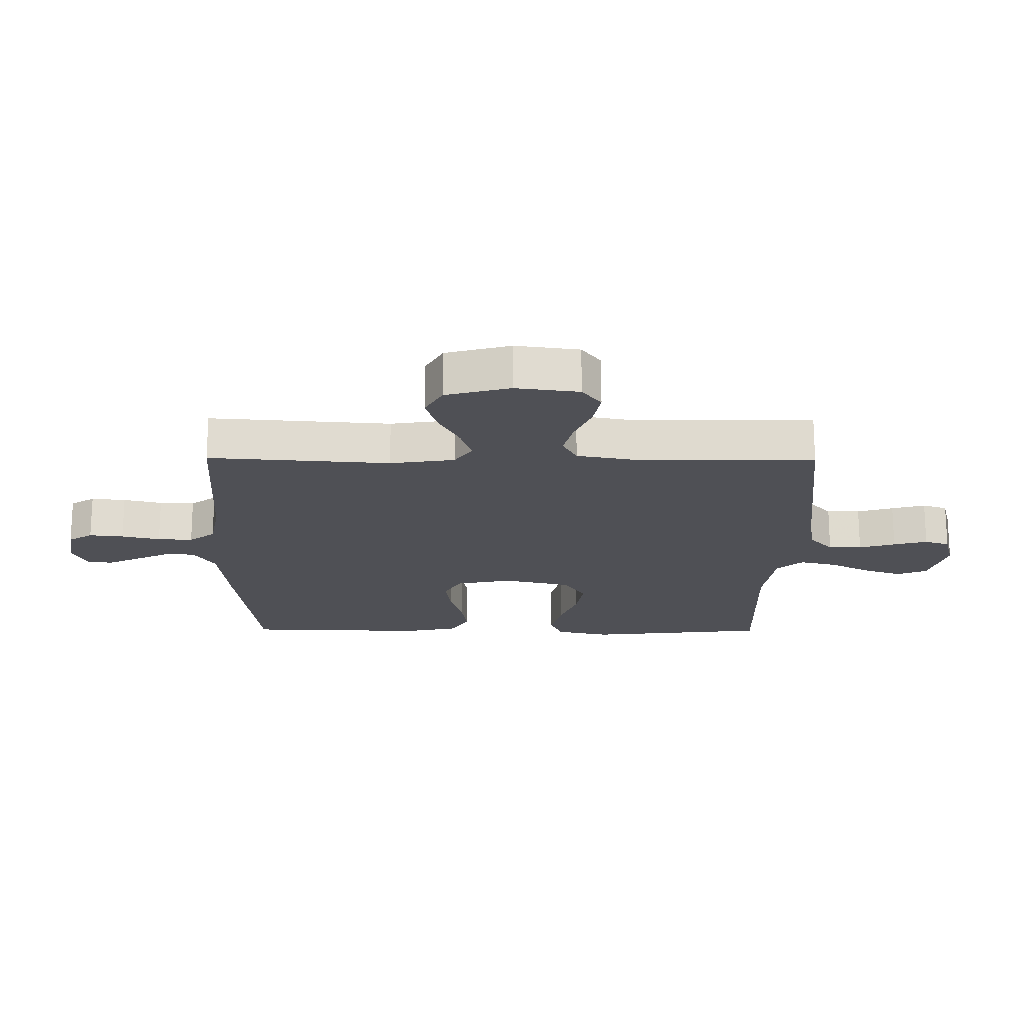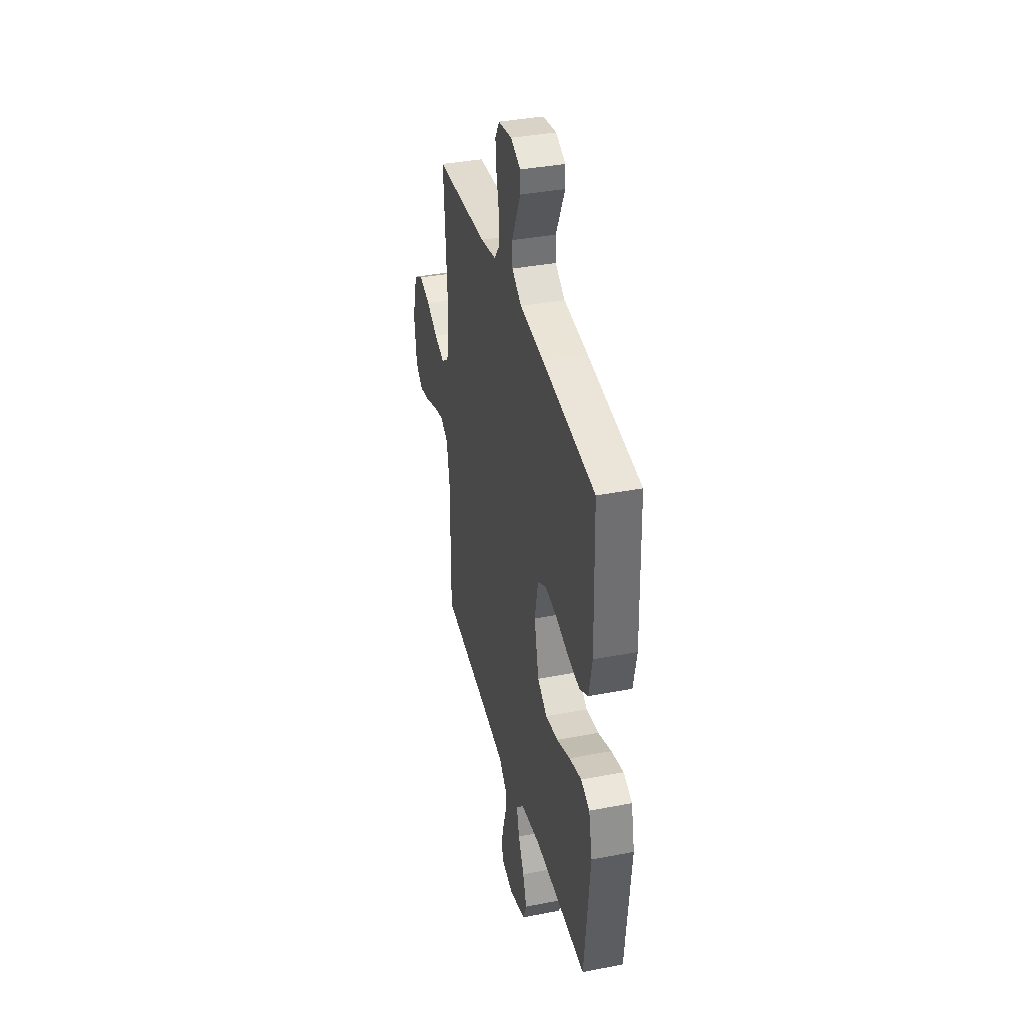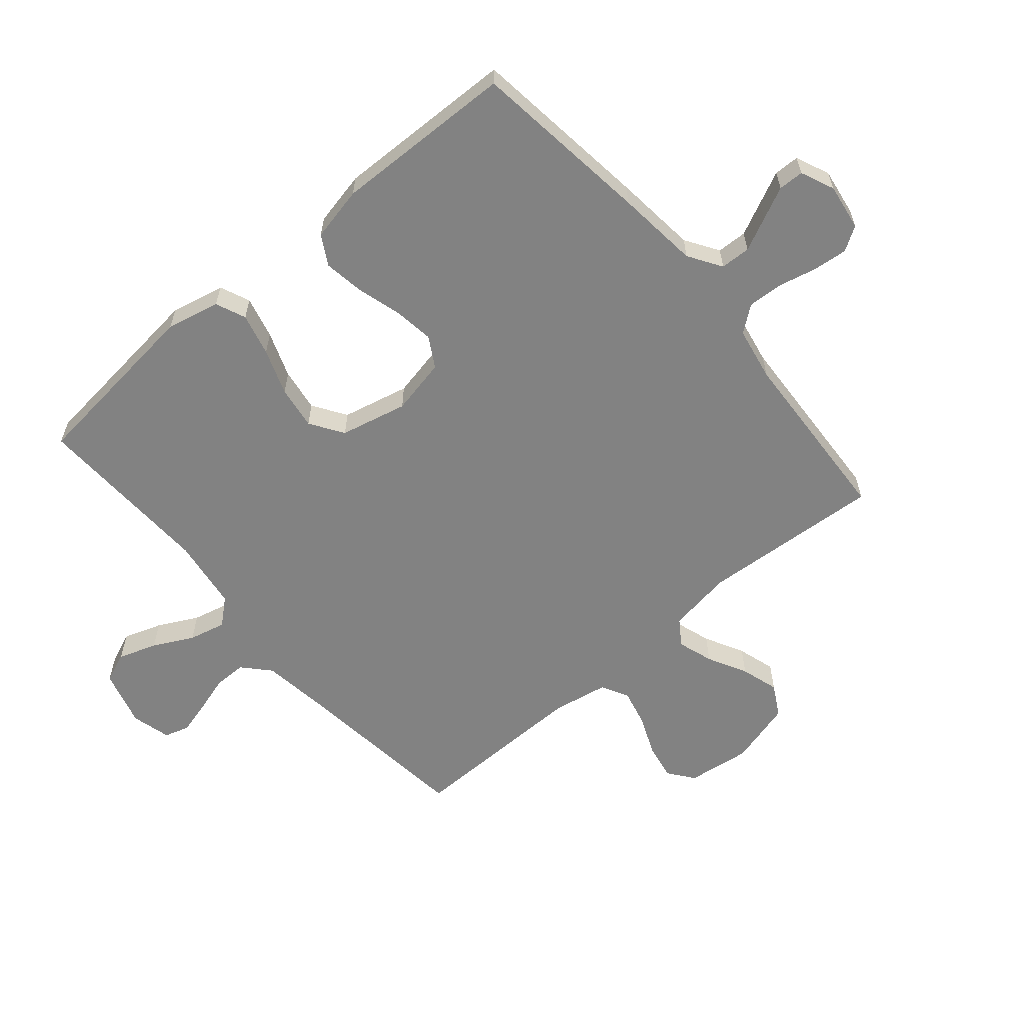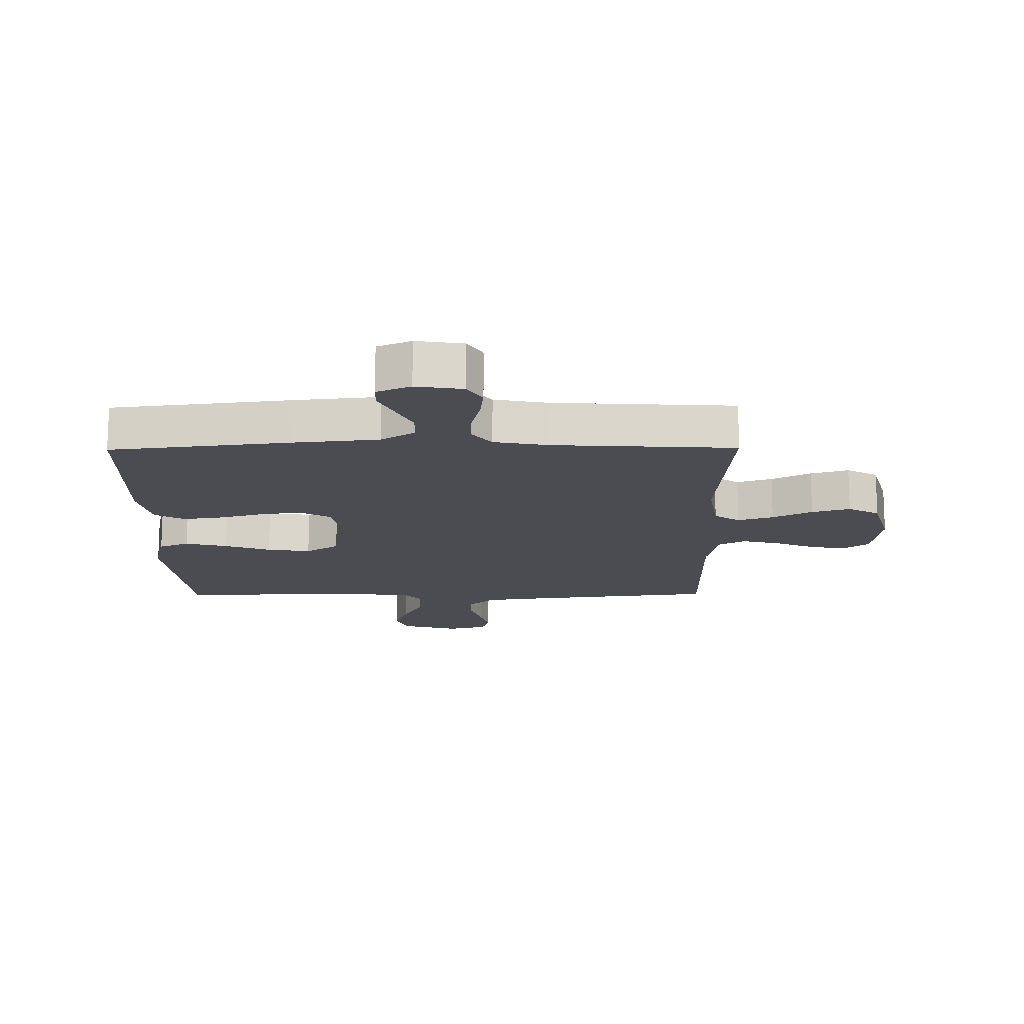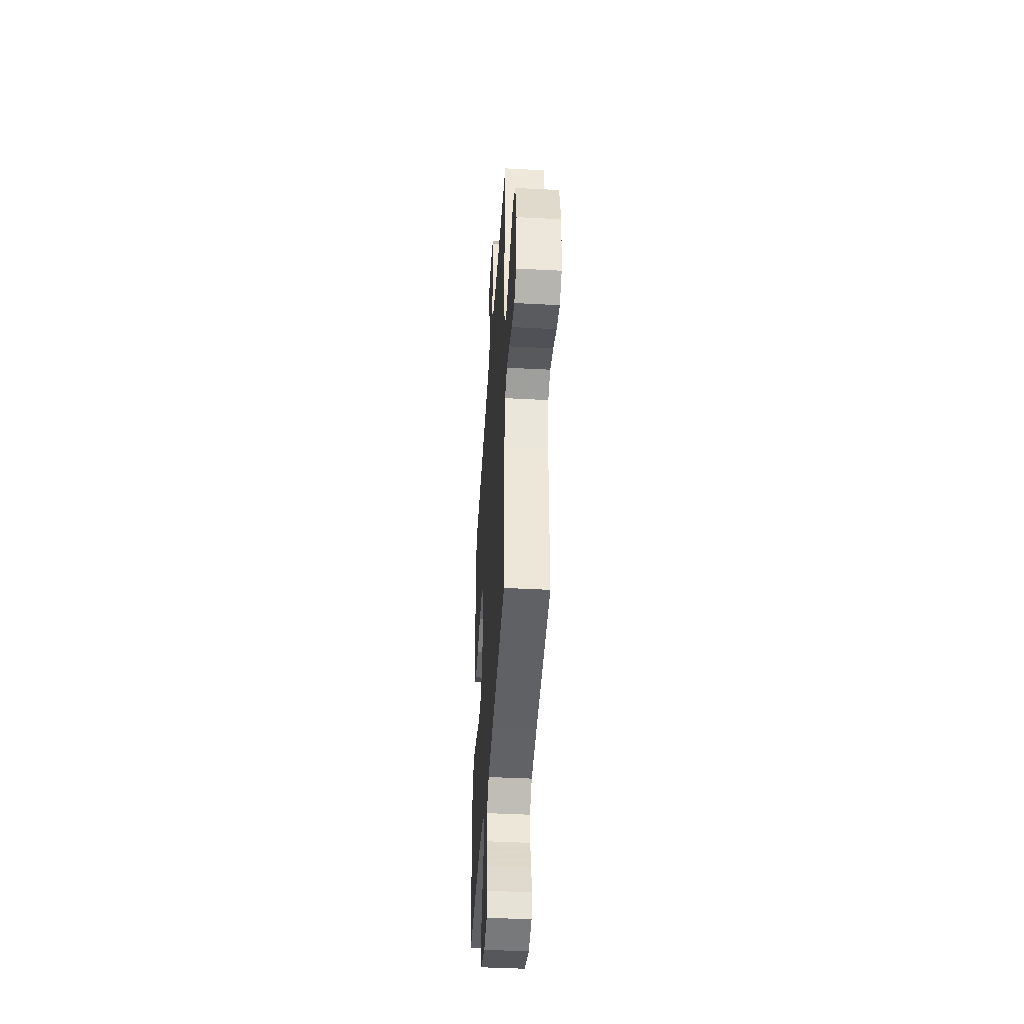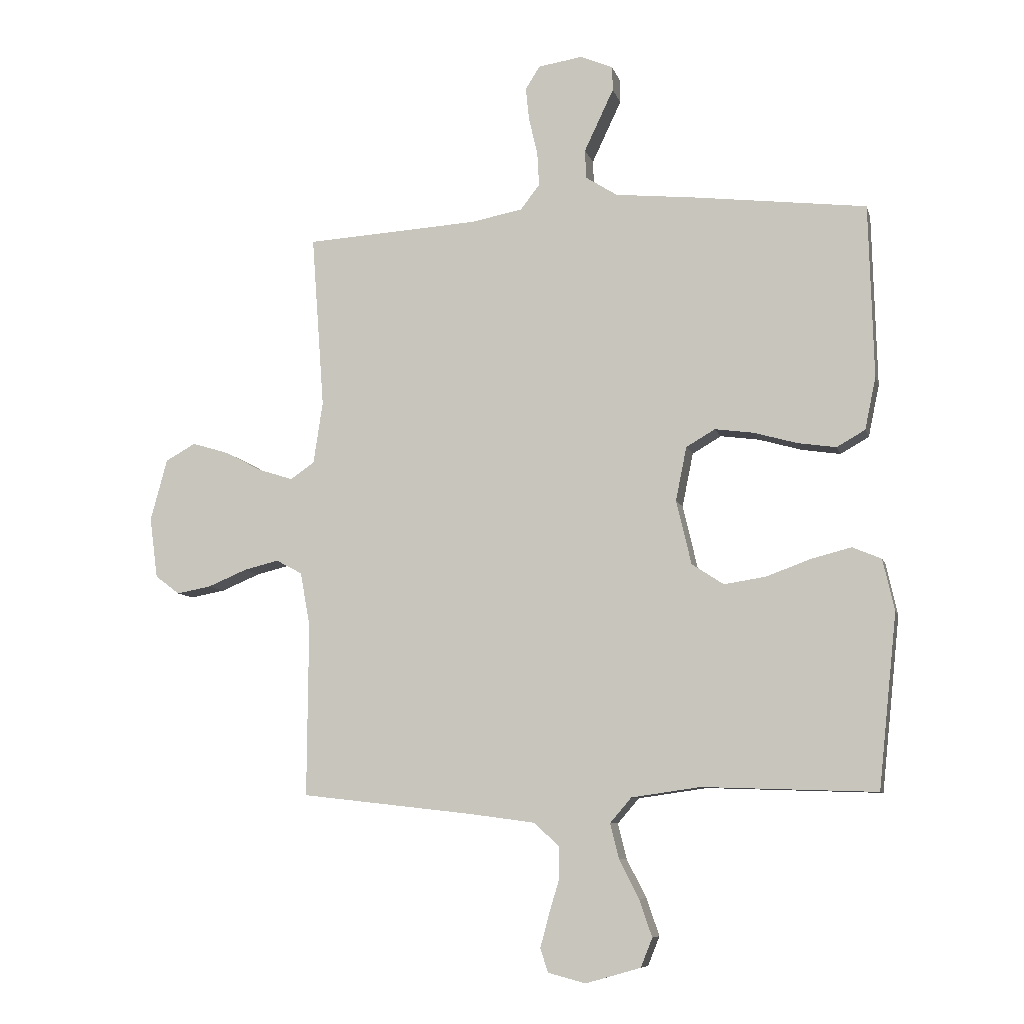
<metadata>
{"format":"obj","ext":"obj","renderer":"f3d","projection":"perspective","resolution":1024,"background":"white","views":[{"elev":-19.3,"azim":89.5,"up":"+Y"},{"elev":37.2,"azim":-103.9,"up":"+Z"},{"elev":-60.7,"azim":-49.5,"up":"+Y"},{"elev":-15.4,"azim":0.6,"up":"+Y"},{"elev":-42.9,"azim":86.4,"up":"+Z"},{"elev":-8.3,"azim":-166.4,"up":"+Z"}]}
</metadata>
<code>
v 0.5 0.07 0.5
v 0.478 0.07 0.2
v 0.494 0.07 0.093
v 0.536 0.07 0.064
v 0.595 0.07 0.083
v 0.66 0.07 0.117
v 0.723 0.07 0.136
v 0.775 0.07 0.107
v 0.804 0.07 0
v 0.79 0.07 -0.105
v 0.748 0.07 -0.137
v 0.688 0.07 -0.126
v 0.621 0.07 -0.098
v 0.56 0.07 -0.083
v 0.515 0.07 -0.107
v 0.498 0.07 -0.2
v 0.5 0.07 -0.5
v 0.2 0.07 -0.534
v 0.089 0.07 -0.549
v 0.045 0.07 -0.589
v 0.045 0.07 -0.644
v 0.063 0.07 -0.704
v 0.078 0.07 -0.76
v 0.065 0.07 -0.801
v 0 0.07 -0.818
v -0.095 0.07 -0.791
v -0.115 0.07 -0.741
v -0.093 0.07 -0.677
v -0.059 0.07 -0.611
v -0.044 0.07 -0.55
v -0.081 0.07 -0.507
v -0.2 0.07 -0.49
v -0.5 0.07 -0.5
v -0.532 0.07 -0.2
v -0.512 0.07 -0.111
v -0.462 0.07 -0.09
v -0.392 0.07 -0.108
v -0.316 0.07 -0.136
v -0.244 0.07 -0.147
v -0.189 0.07 -0.111
v -0.163 0.07 0
v -0.182 0.07 0.093
v -0.232 0.07 0.122
v -0.299 0.07 0.113
v -0.373 0.07 0.092
v -0.44 0.07 0.082
v -0.489 0.07 0.11
v -0.508 0.07 0.2
v -0.5 0.07 0.5
v -0.2 0.07 0.536
v -0.063 0.07 0.55
v -0.008 0.07 0.585
v -0.006 0.07 0.635
v -0.032 0.07 0.69
v -0.057 0.07 0.743
v -0.056 0.07 0.785
v 0 0.07 0.809
v 0.077 0.07 0.797
v 0.102 0.07 0.757
v 0.096 0.07 0.7
v 0.081 0.07 0.636
v 0.078 0.07 0.578
v 0.111 0.07 0.535
v 0.2 0.07 0.518
v 0.5 0 0.5
v 0.478 0 0.2
v 0.494 0 0.093
v 0.536 0 0.064
v 0.595 0 0.083
v 0.66 0 0.117
v 0.723 0 0.136
v 0.775 0 0.107
v 0.804 0 0
v 0.79 0 -0.105
v 0.748 0 -0.137
v 0.688 0 -0.126
v 0.621 0 -0.098
v 0.56 0 -0.083
v 0.515 0 -0.107
v 0.498 0 -0.2
v 0.5 0 -0.5
v 0.2 0 -0.534
v 0.089 0 -0.549
v 0.045 0 -0.589
v 0.045 0 -0.644
v 0.063 0 -0.704
v 0.078 0 -0.76
v 0.065 0 -0.801
v 0 0 -0.818
v -0.095 0 -0.791
v -0.115 0 -0.741
v -0.093 0 -0.677
v -0.059 0 -0.611
v -0.044 0 -0.55
v -0.081 0 -0.507
v -0.2 0 -0.49
v -0.5 0 -0.5
v -0.532 0 -0.2
v -0.512 0 -0.111
v -0.462 0 -0.09
v -0.392 0 -0.108
v -0.316 0 -0.136
v -0.244 0 -0.147
v -0.189 0 -0.111
v -0.163 0 0
v -0.182 0 0.093
v -0.232 0 0.122
v -0.299 0 0.113
v -0.373 0 0.092
v -0.44 0 0.082
v -0.489 0 0.11
v -0.508 0 0.2
v -0.5 0 0.5
v -0.2 0 0.536
v -0.063 0 0.55
v -0.008 0 0.585
v -0.006 0 0.635
v -0.032 0 0.69
v -0.057 0 0.743
v -0.056 0 0.785
v 0 0 0.809
v 0.077 0 0.797
v 0.102 0 0.757
v 0.096 0 0.7
v 0.081 0 0.636
v 0.078 0 0.578
v 0.111 0 0.535
v 0.2 0 0.518
f 59 60 61
f 58 59 61
f 57 58 61
f 56 57 61
f 55 56 61
f 54 55 61
f 53 54 61
f 52 53 61 62
f 51 52 62 63
f 51 63 64
f 50 51 64
f 49 50 64
f 48 49 64
f 47 48 64
f 46 47 64
f 45 46 64
f 44 45 64
f 36 37 38
f 35 36 38
f 34 35 38
f 33 34 38
f 32 33 38
f 31 32 38 39
f 30 31 39 40
f 27 28 29
f 26 27 29
f 25 26 29
f 24 25 29
f 23 24 29
f 22 23 29
f 21 22 29
f 20 21 29 30
f 30 40 41
f 20 30 41
f 19 20 41
f 16 17 18
f 19 41 42
f 18 19 42
f 16 18 42
f 15 16 42
f 11 12 13
f 10 11 13
f 9 10 13
f 8 9 13
f 7 8 13
f 6 7 13
f 5 6 13
f 4 5 13 14
f 64 1 2
f 64 2 3
f 43 44 64
f 43 64 3
f 15 42 43
f 14 15 43
f 4 14 43
f 3 4 43
f 125 124 123
f 125 123 122
f 125 122 121
f 125 121 120
f 125 120 119
f 125 119 118
f 125 118 117
f 126 125 117 116
f 127 126 116 115
f 128 127 115
f 128 115 114
f 128 114 113
f 128 113 112
f 128 112 111
f 128 111 110
f 128 110 109
f 128 109 108
f 102 101 100
f 102 100 99
f 102 99 98
f 102 98 97
f 102 97 96
f 103 102 96 95
f 104 103 95 94
f 93 92 91
f 93 91 90
f 93 90 89
f 93 89 88
f 93 88 87
f 93 87 86
f 93 86 85
f 94 93 85 84
f 105 104 94
f 105 94 84
f 105 84 83
f 82 81 80
f 106 105 83
f 106 83 82
f 106 82 80
f 106 80 79
f 77 76 75
f 77 75 74
f 77 74 73
f 77 73 72
f 77 72 71
f 77 71 70
f 77 70 69
f 78 77 69 68
f 66 65 128
f 67 66 128
f 128 108 107
f 67 128 107
f 107 106 79
f 107 79 78
f 107 78 68
f 107 68 67
f 1 65 66 2
f 2 66 67 3
f 3 67 68 4
f 4 68 69 5
f 5 69 70 6
f 6 70 71 7
f 7 71 72 8
f 8 72 73 9
f 9 73 74 10
f 10 74 75 11
f 11 75 76 12
f 12 76 77 13
f 13 77 78 14
f 14 78 79 15
f 15 79 80 16
f 16 80 81 17
f 17 81 82 18
f 18 82 83 19
f 19 83 84 20
f 20 84 85 21
f 21 85 86 22
f 22 86 87 23
f 23 87 88 24
f 24 88 89 25
f 25 89 90 26
f 26 90 91 27
f 27 91 92 28
f 28 92 93 29
f 29 93 94 30
f 30 94 95 31
f 31 95 96 32
f 32 96 97 33
f 33 97 98 34
f 34 98 99 35
f 35 99 100 36
f 36 100 101 37
f 37 101 102 38
f 38 102 103 39
f 39 103 104 40
f 40 104 105 41
f 41 105 106 42
f 42 106 107 43
f 43 107 108 44
f 44 108 109 45
f 45 109 110 46
f 46 110 111 47
f 47 111 112 48
f 48 112 113 49
f 49 113 114 50
f 50 114 115 51
f 51 115 116 52
f 52 116 117 53
f 53 117 118 54
f 54 118 119 55
f 55 119 120 56
f 56 120 121 57
f 57 121 122 58
f 58 122 123 59
f 59 123 124 60
f 60 124 125 61
f 61 125 126 62
f 62 126 127 63
f 63 127 128 64
f 64 128 65 1

</code>
